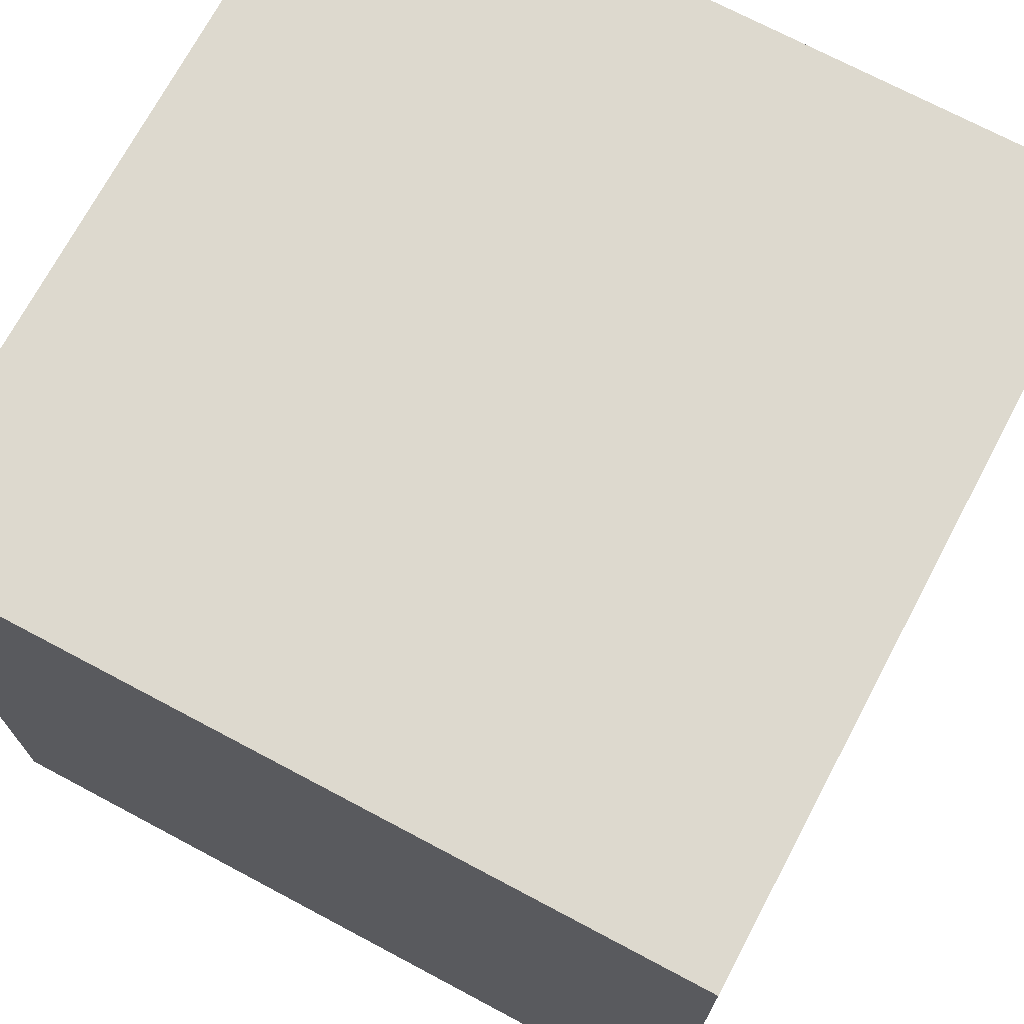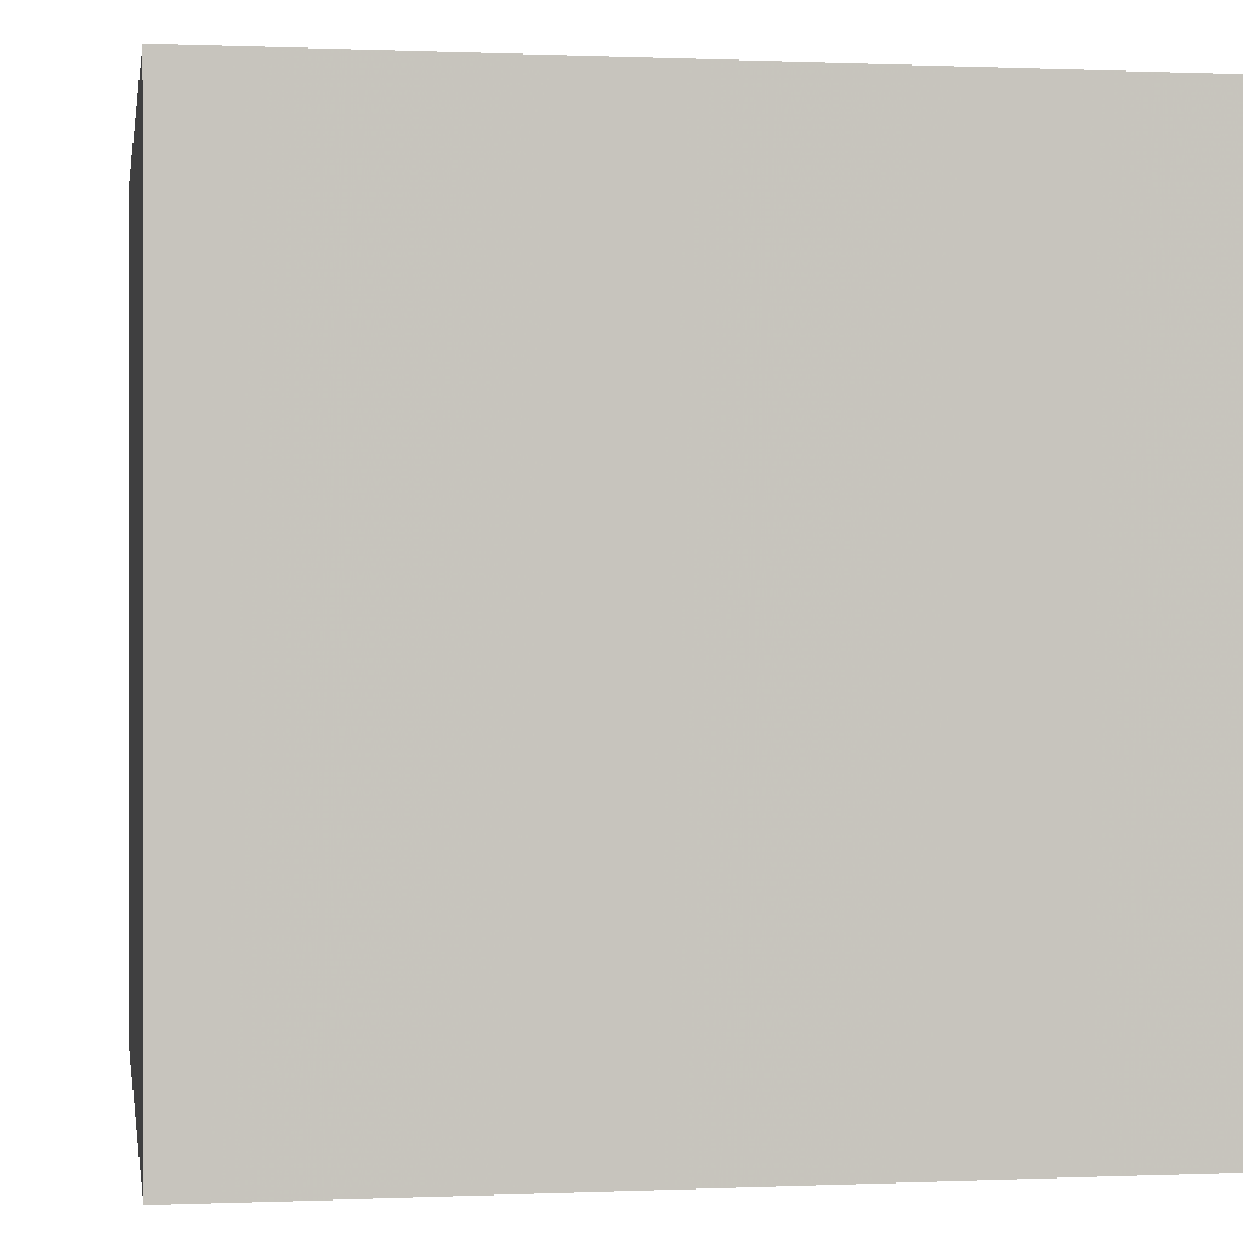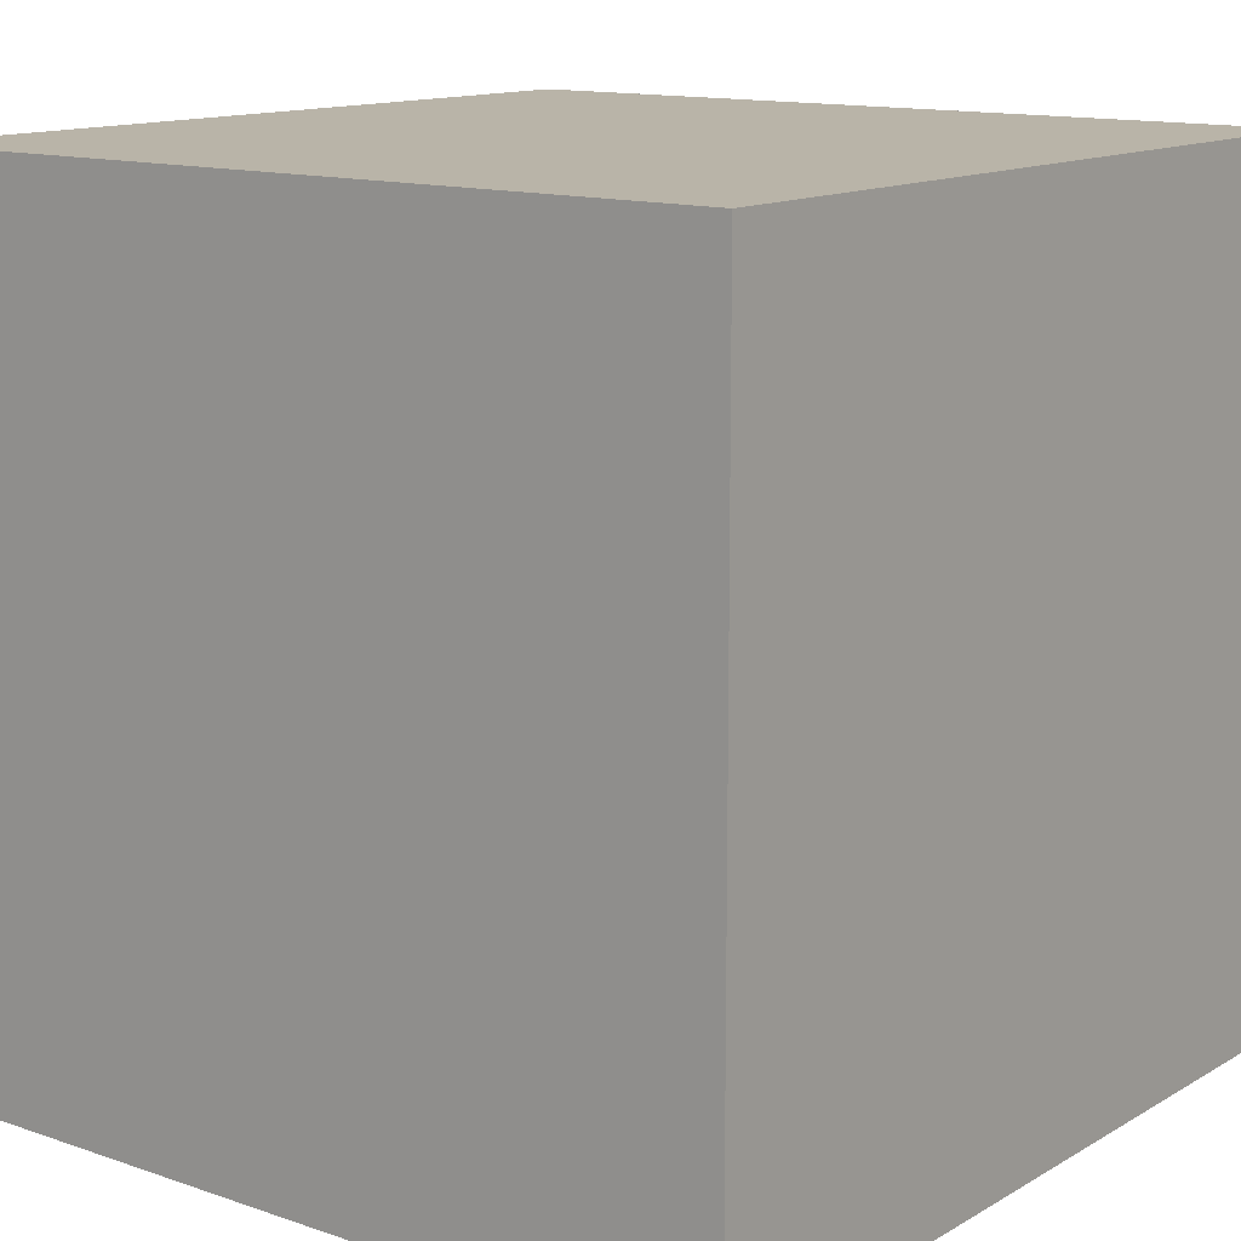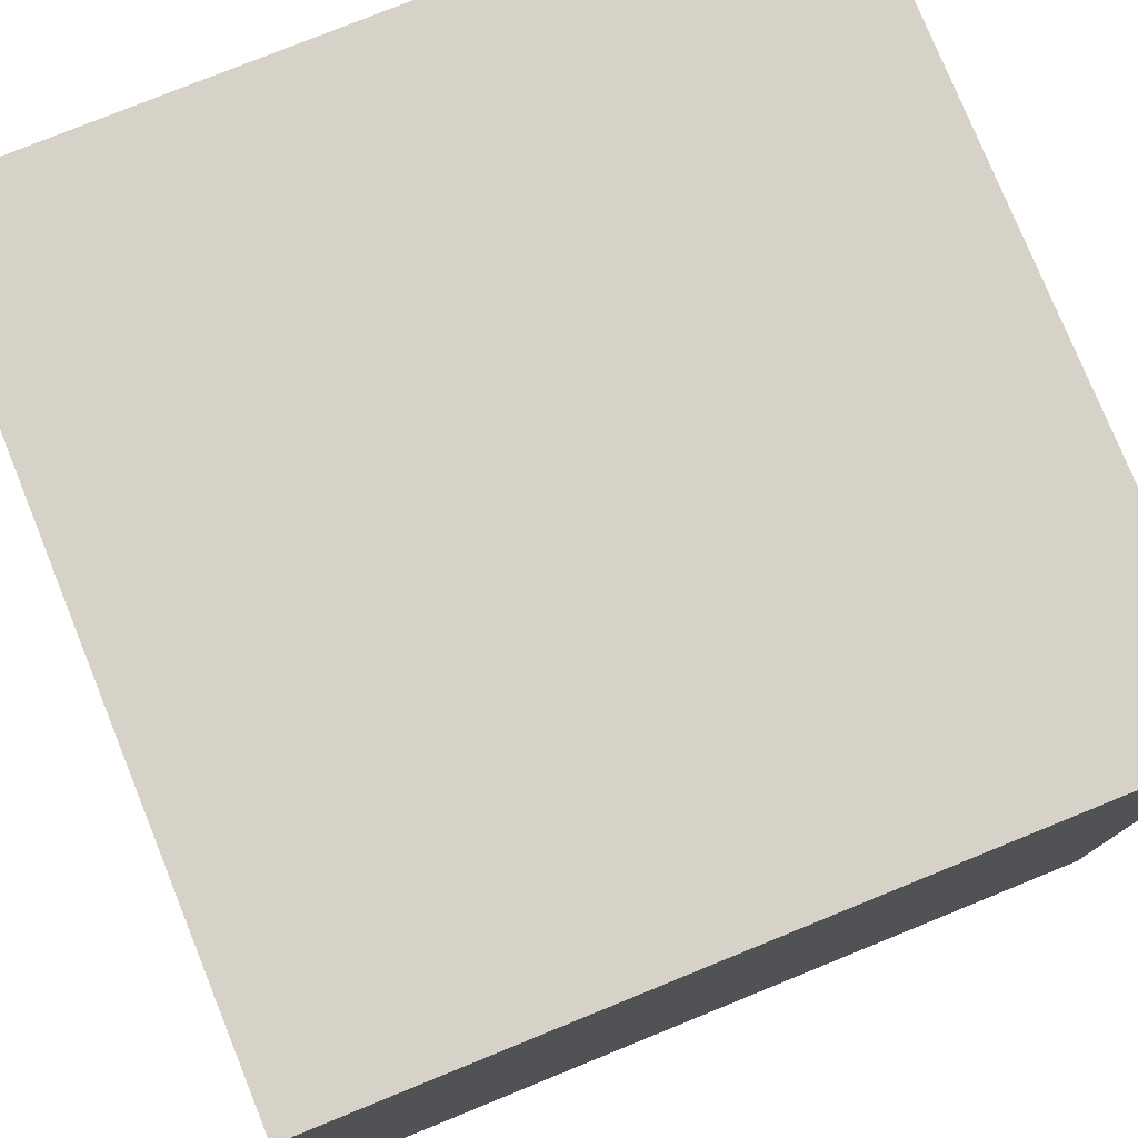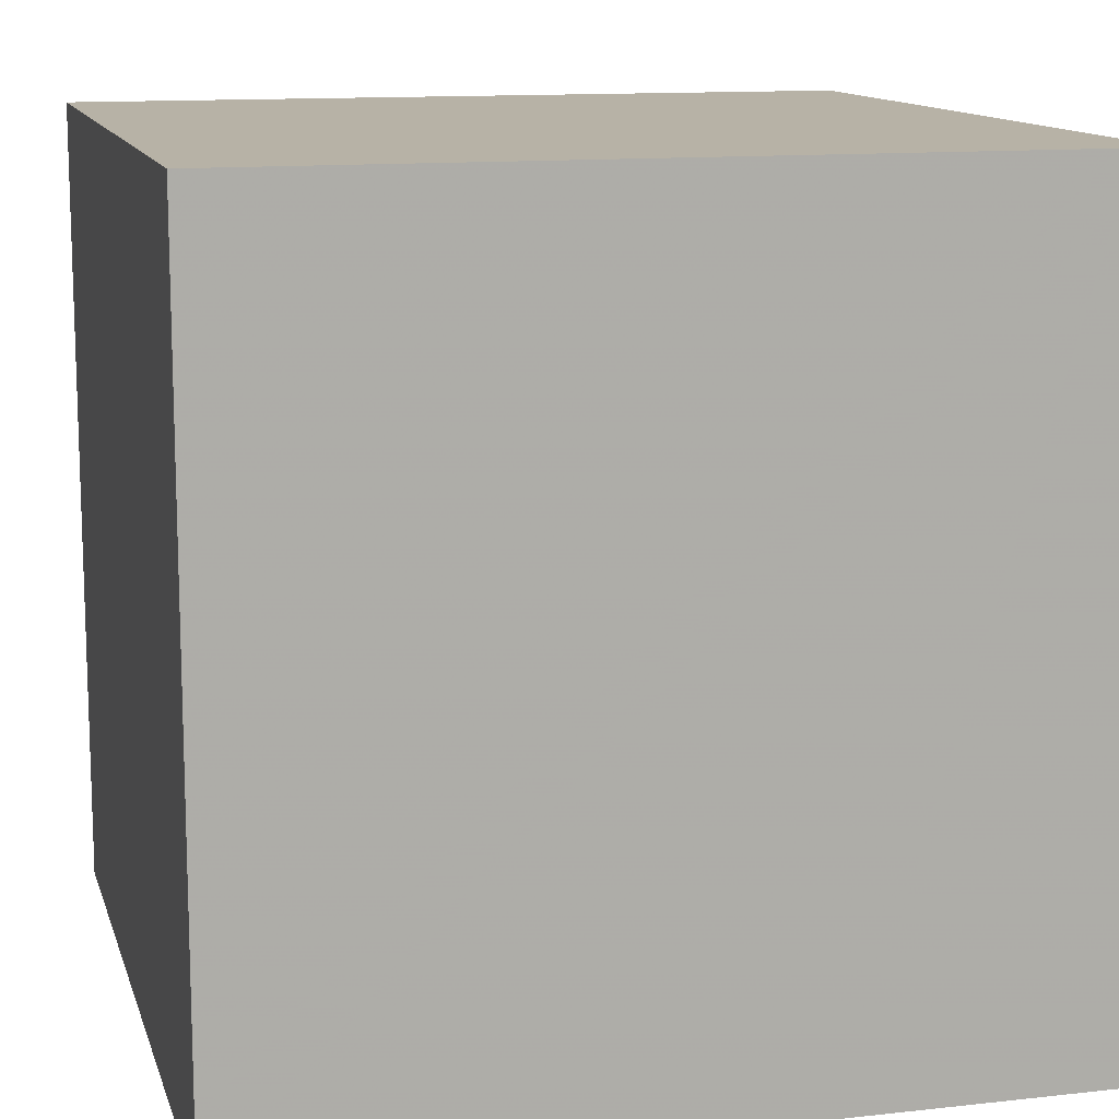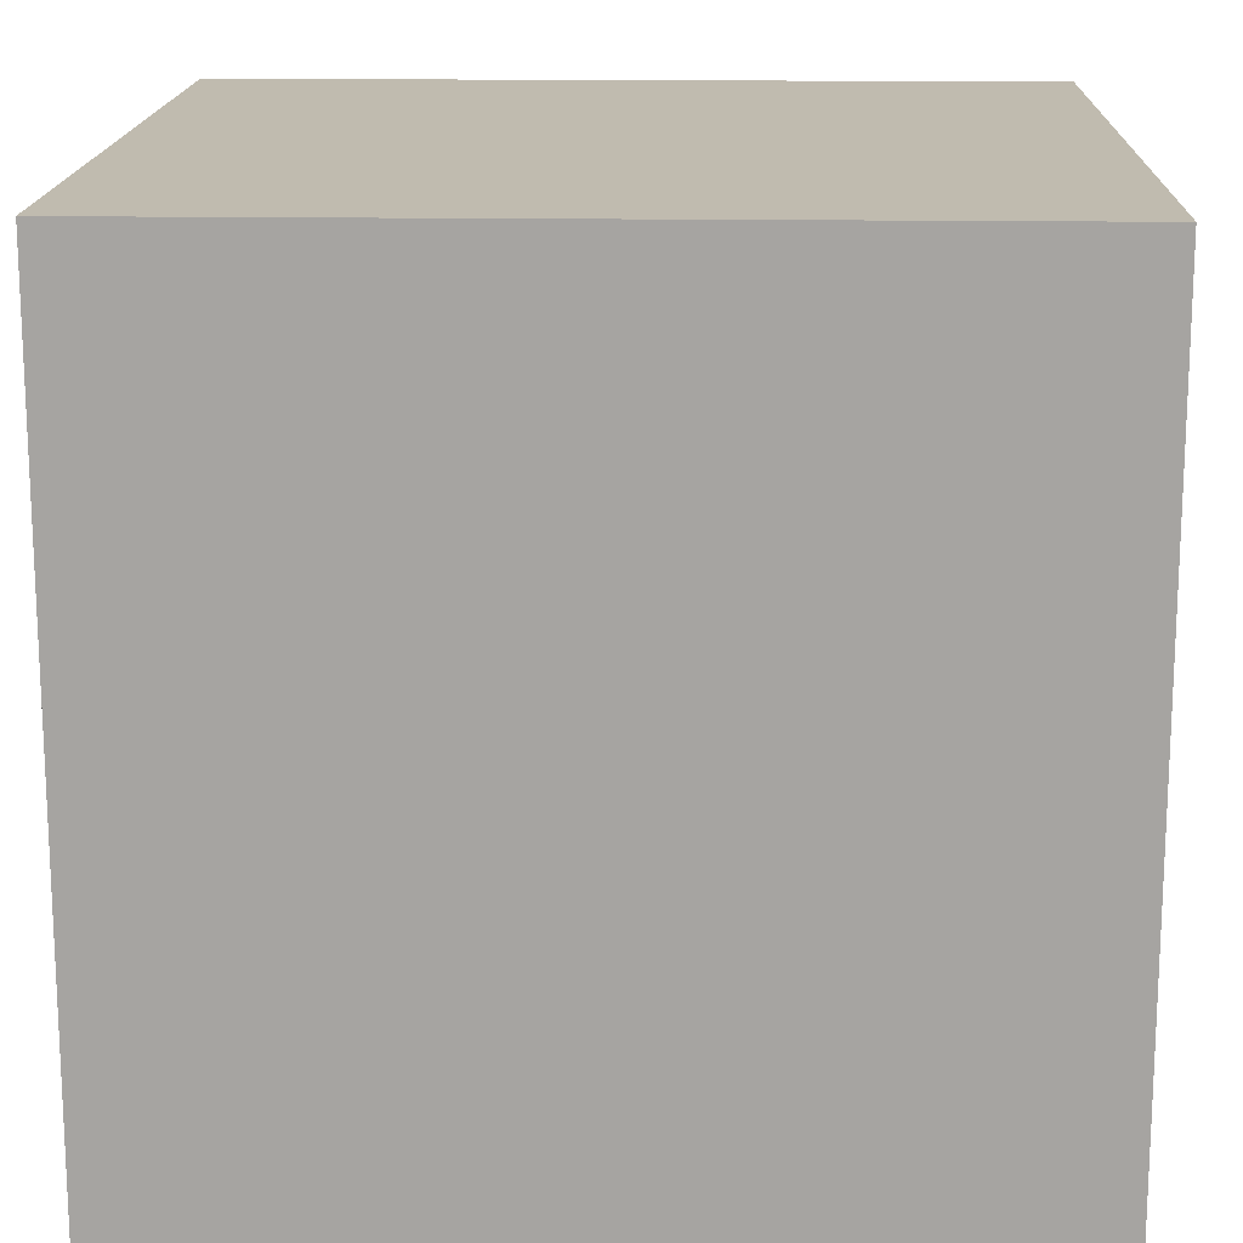
<metadata>
{"format":"obj","ext":"obj","renderer":"f3d","projection":"perspective","resolution":1024,"background":"white","views":[{"elev":71.7,"azim":28.0,"up":"+Y"},{"elev":0.3,"azim":-9.4,"up":"+Y"},{"elev":13.2,"azim":37.8,"up":"+Z"},{"elev":77.9,"azim":157.9,"up":"+Y"},{"elev":12.5,"azim":-14.6,"up":"+Y"},{"elev":16.2,"azim":-178.2,"up":"+Y"}]}
</metadata>
<code>
v 1 -1 -1
v 1 -1 1
v -1 -1 1
v -1 -1 -1
v 1 1 -1
v 1 1 1
v -1 1 1
v -1 1 -1
f 5 1 4
f 5 4 8
f 3 7 8
f 3 8 4
f 2 6 3
f 6 7 3
f 1 5 2
f 5 6 2
f 5 8 6
f 8 7 6
f 1 2 3
f 1 3 4

</code>
